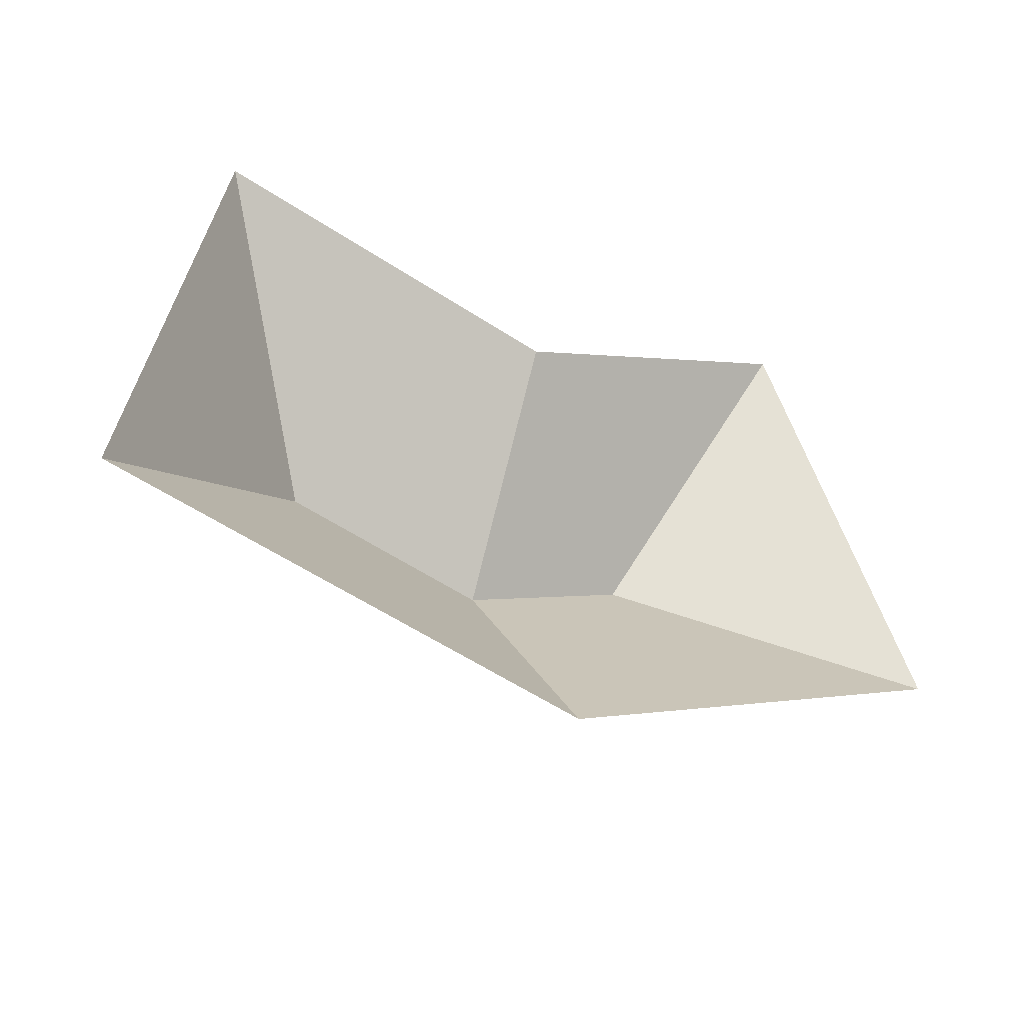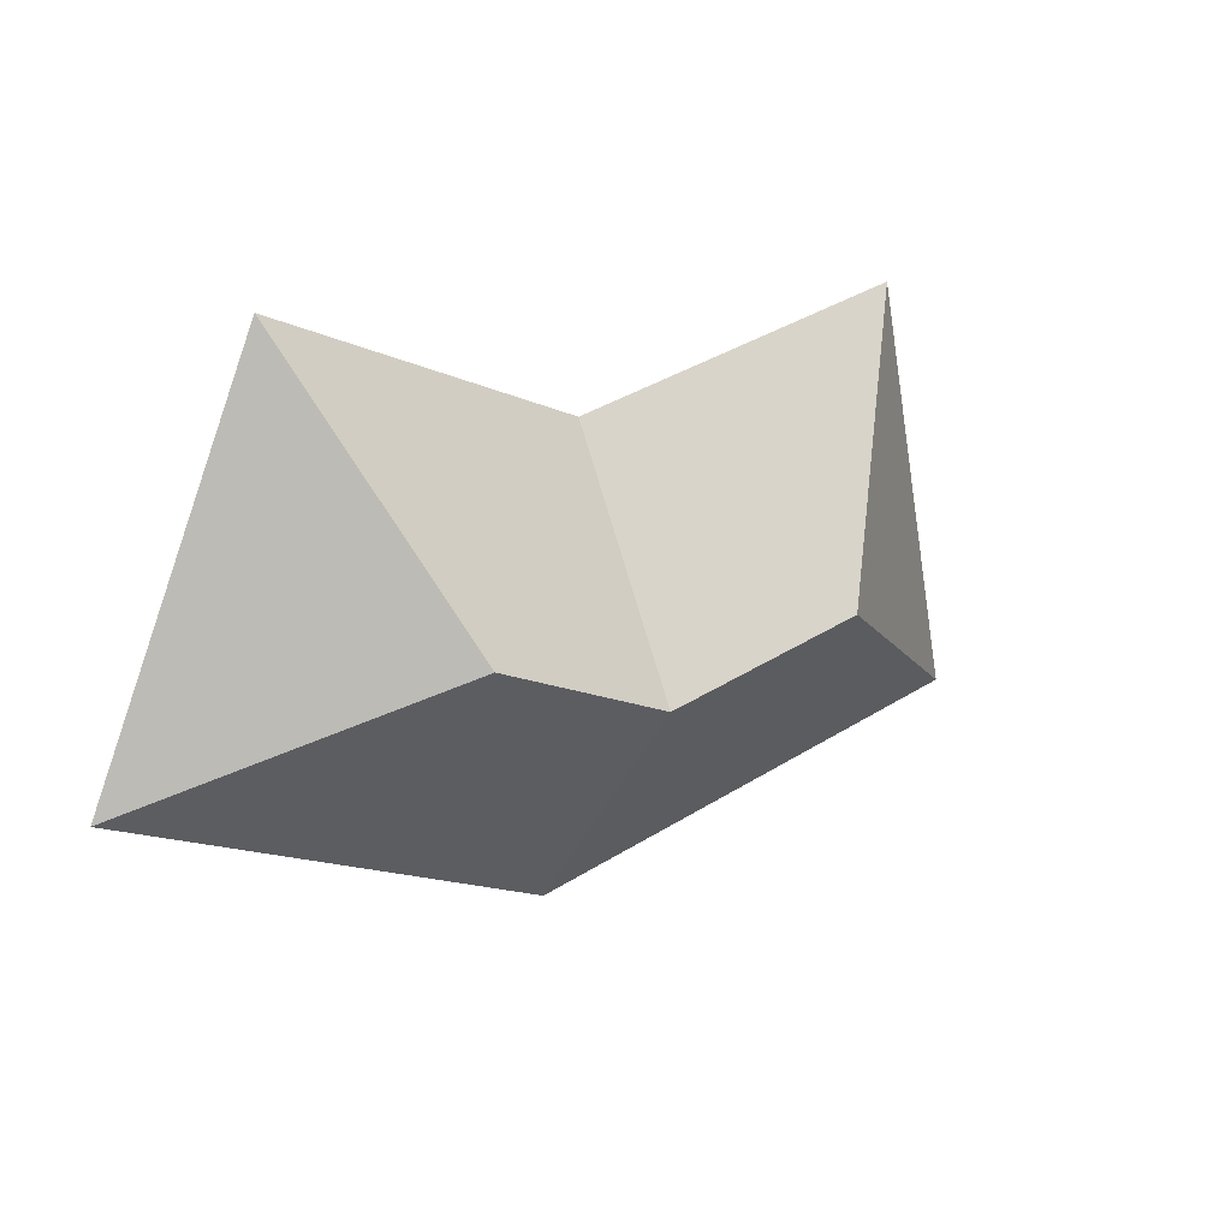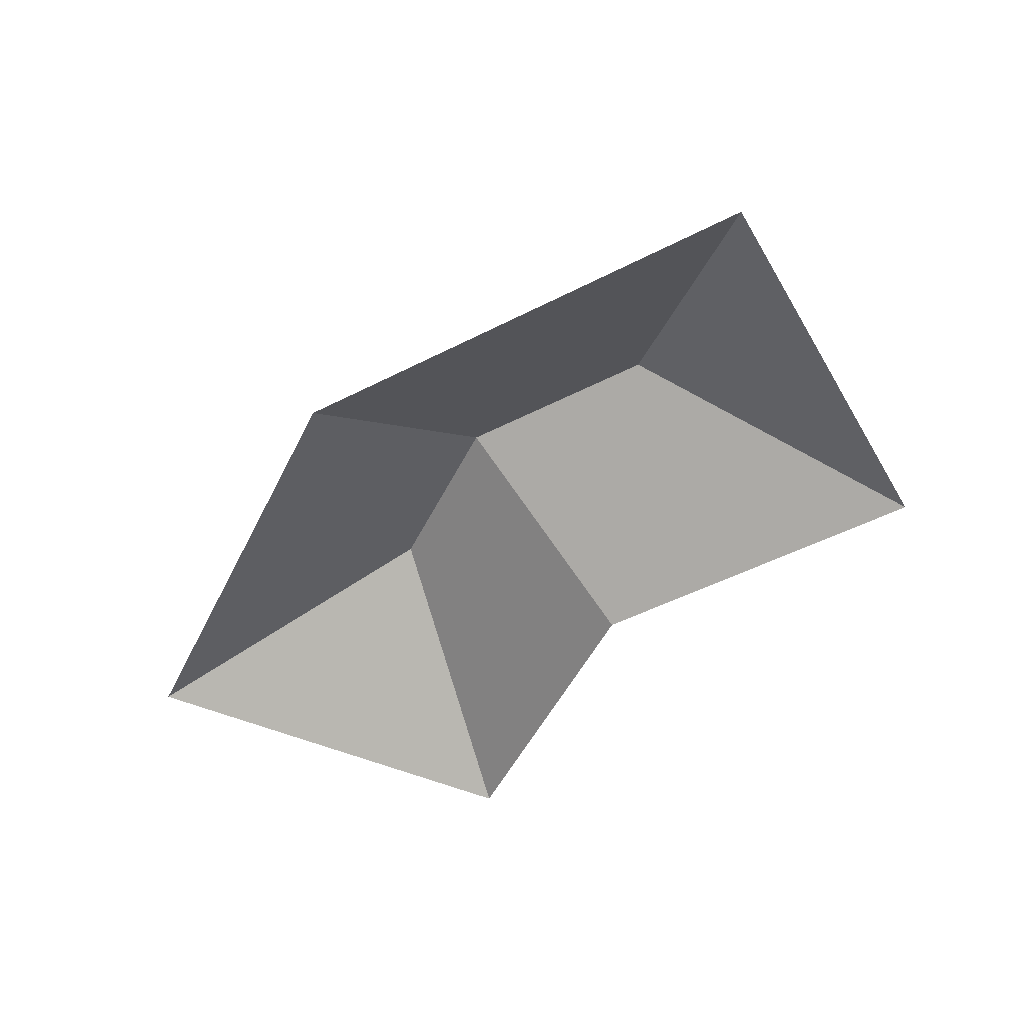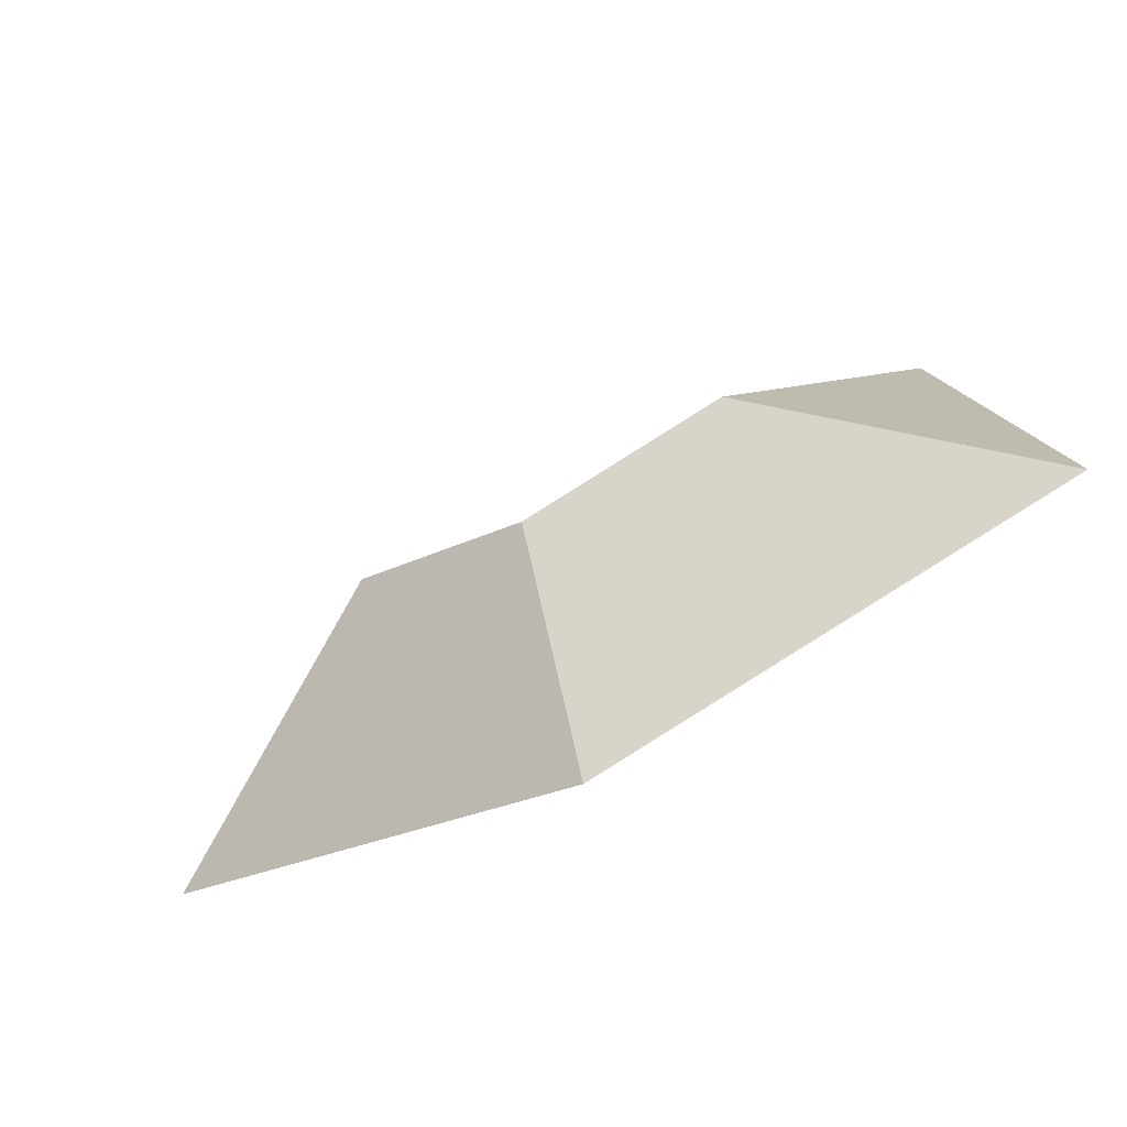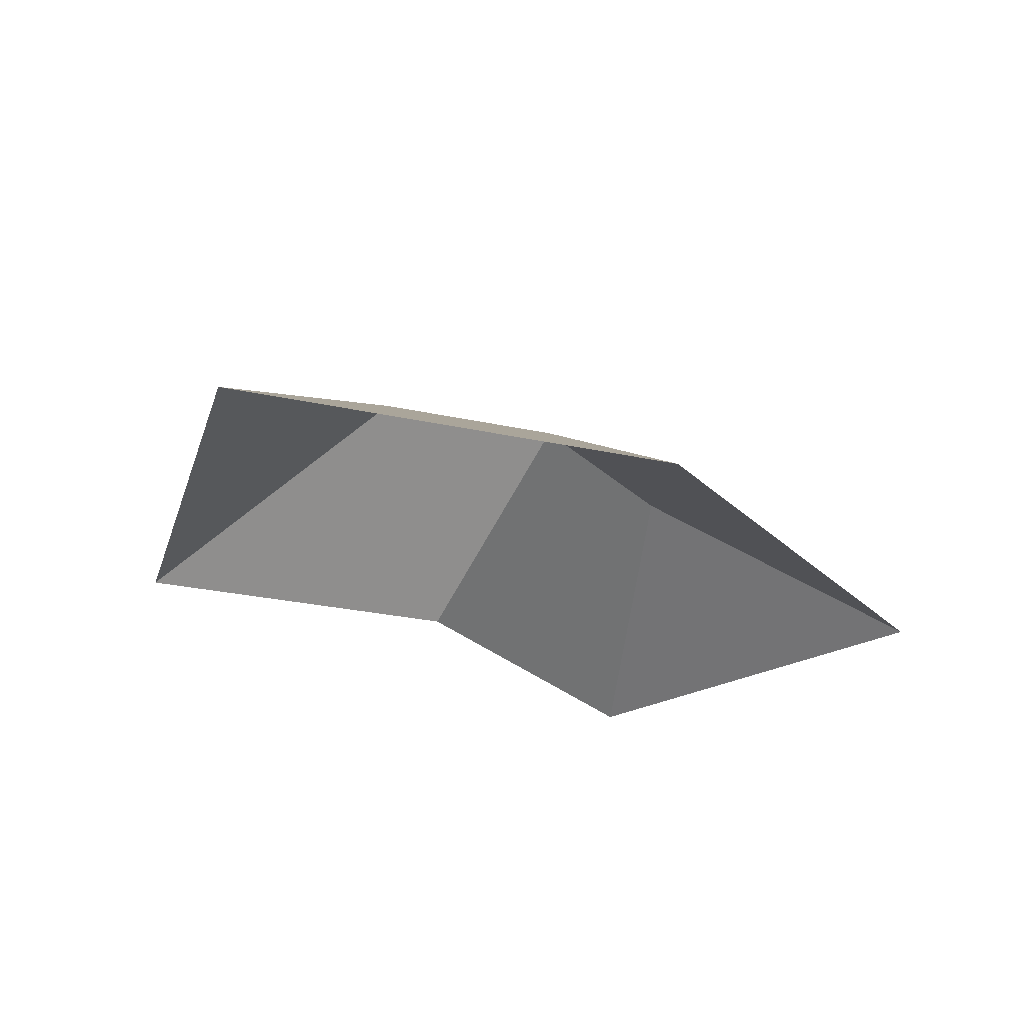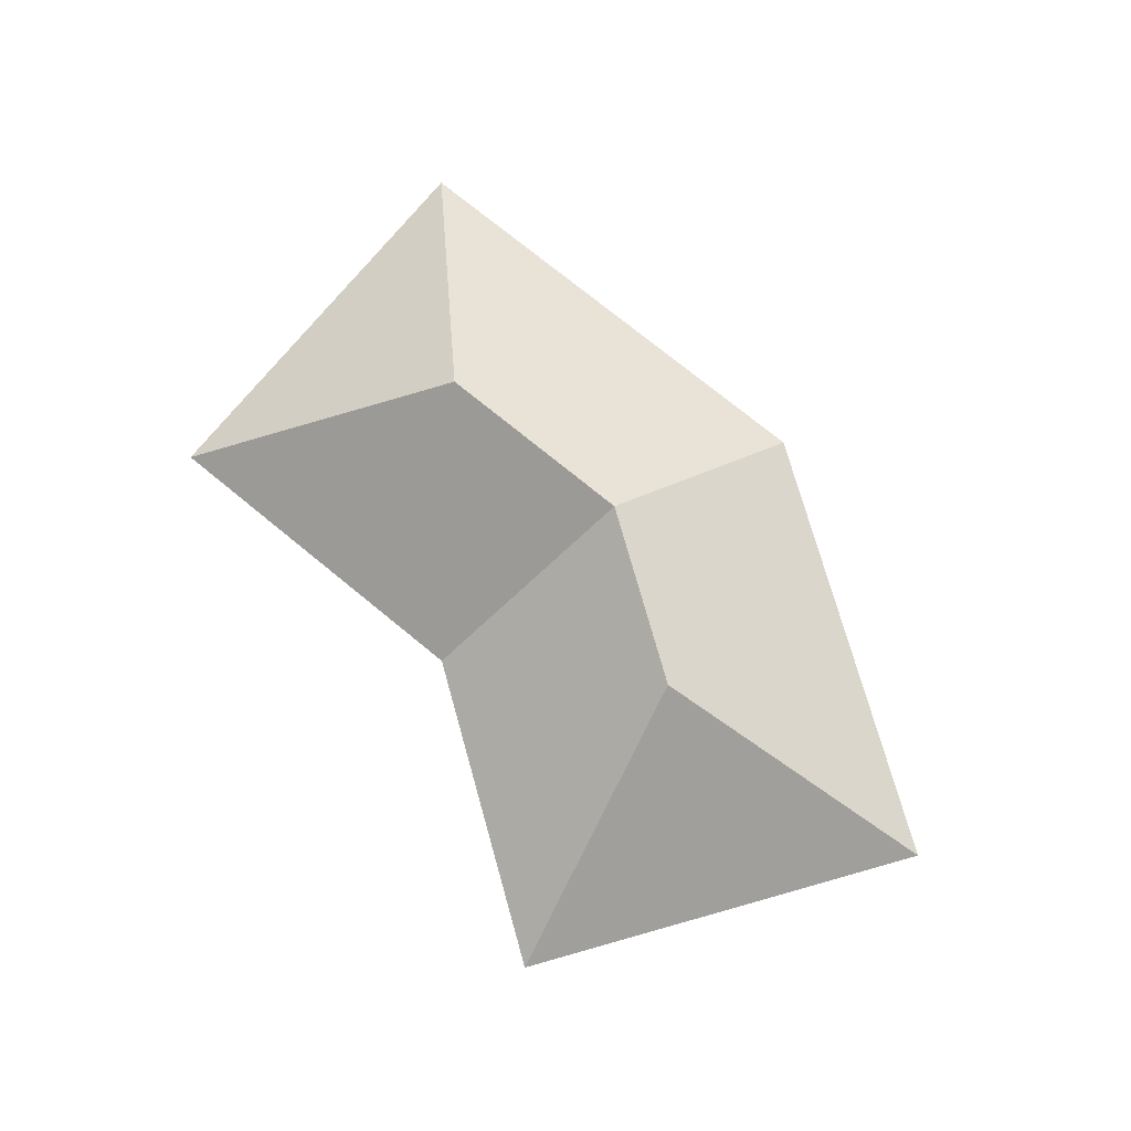
<metadata>
{"format":"obj","ext":"obj","renderer":"f3d","projection":"perspective","resolution":1024,"background":"white","views":[{"elev":-39.1,"azim":-31.3,"up":"+Z"},{"elev":19.6,"azim":143.6,"up":"+Z"},{"elev":-50.0,"azim":-138.8,"up":"+Y"},{"elev":-67.6,"azim":-150.1,"up":"+Z"},{"elev":-29.6,"azim":139.2,"up":"+Y"},{"elev":74.7,"azim":51.1,"up":"+Y"}]}
</metadata>
<code>
o CG10_500_045074_0014_roof
v 60.43 75 -39.76
v 20.8 75 -229.8
v 134.6 145 -154.1
v 221.6 75 -73.38
v 229 145 -173.8
v 240.9 75 -275.7
v 309.2 145 -139.4
v 361.7 75 -13.26
v 438 75 -191.1
v 60.43 0 -39.76
v 20.8 0 -229.8
v 240.9 0 -275.7
v 438 0 -191.1
v 361.7 0 -13.26
v 221.6 0 -73.38
f 1 4 5 3
f 2 3 1
f 2 3 5 6
f 4 8 7 5
f 7 9 8
f 6 5 7 9

</code>
